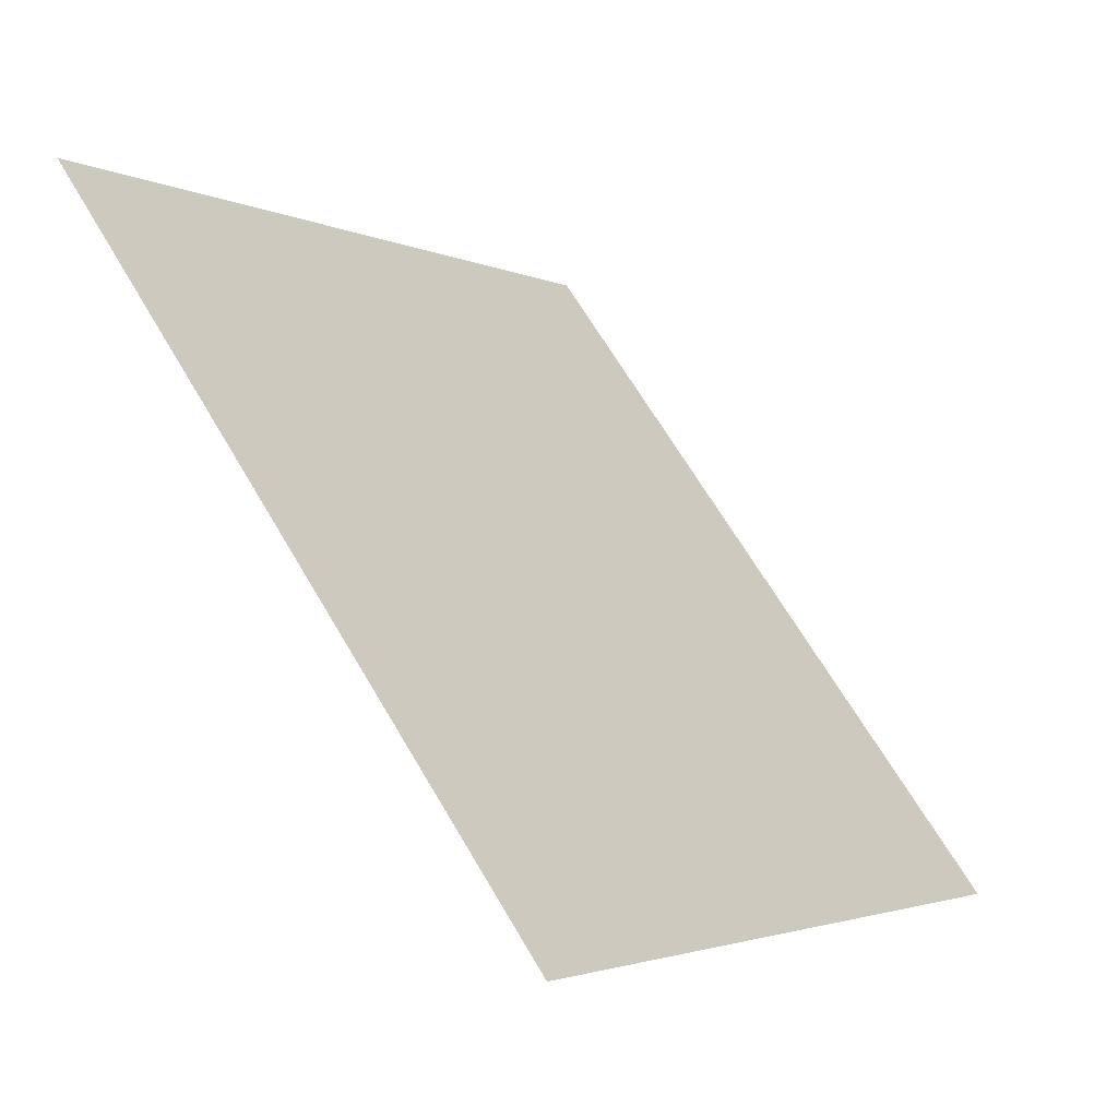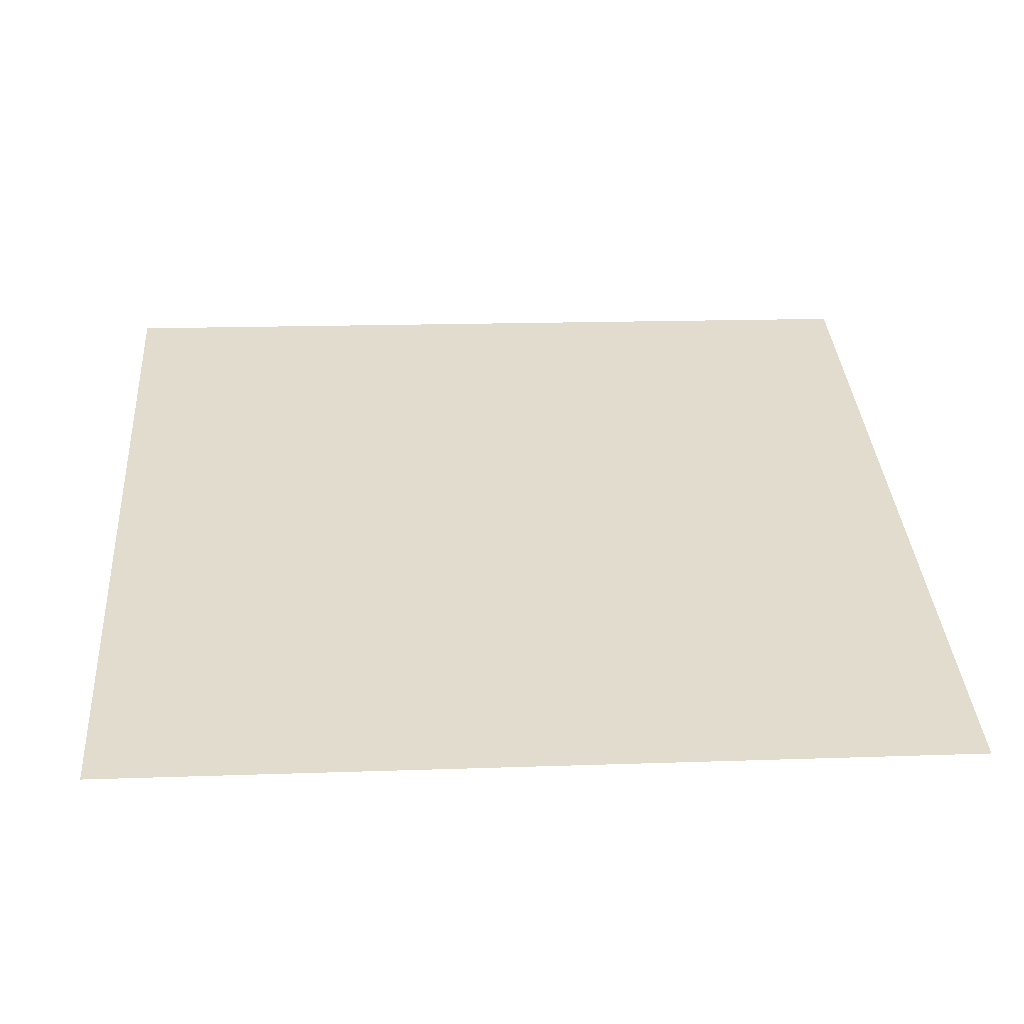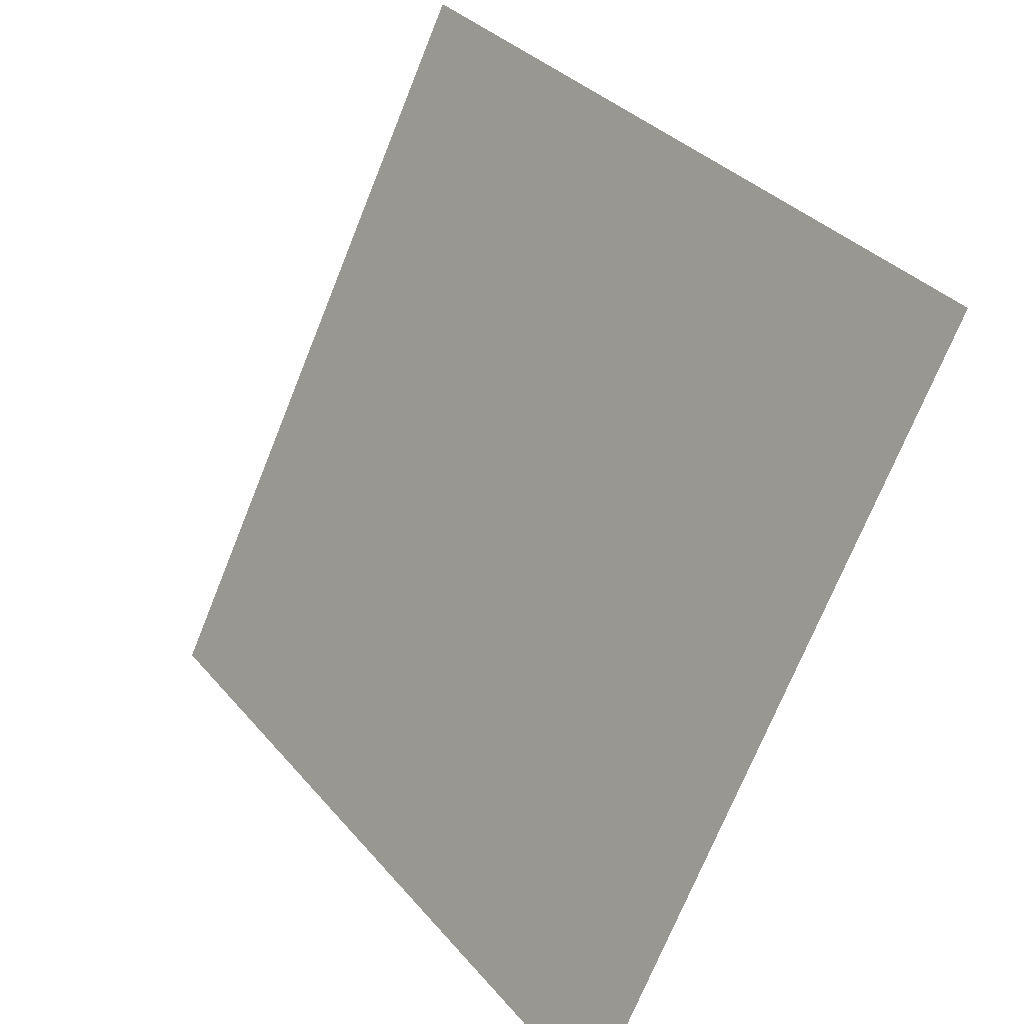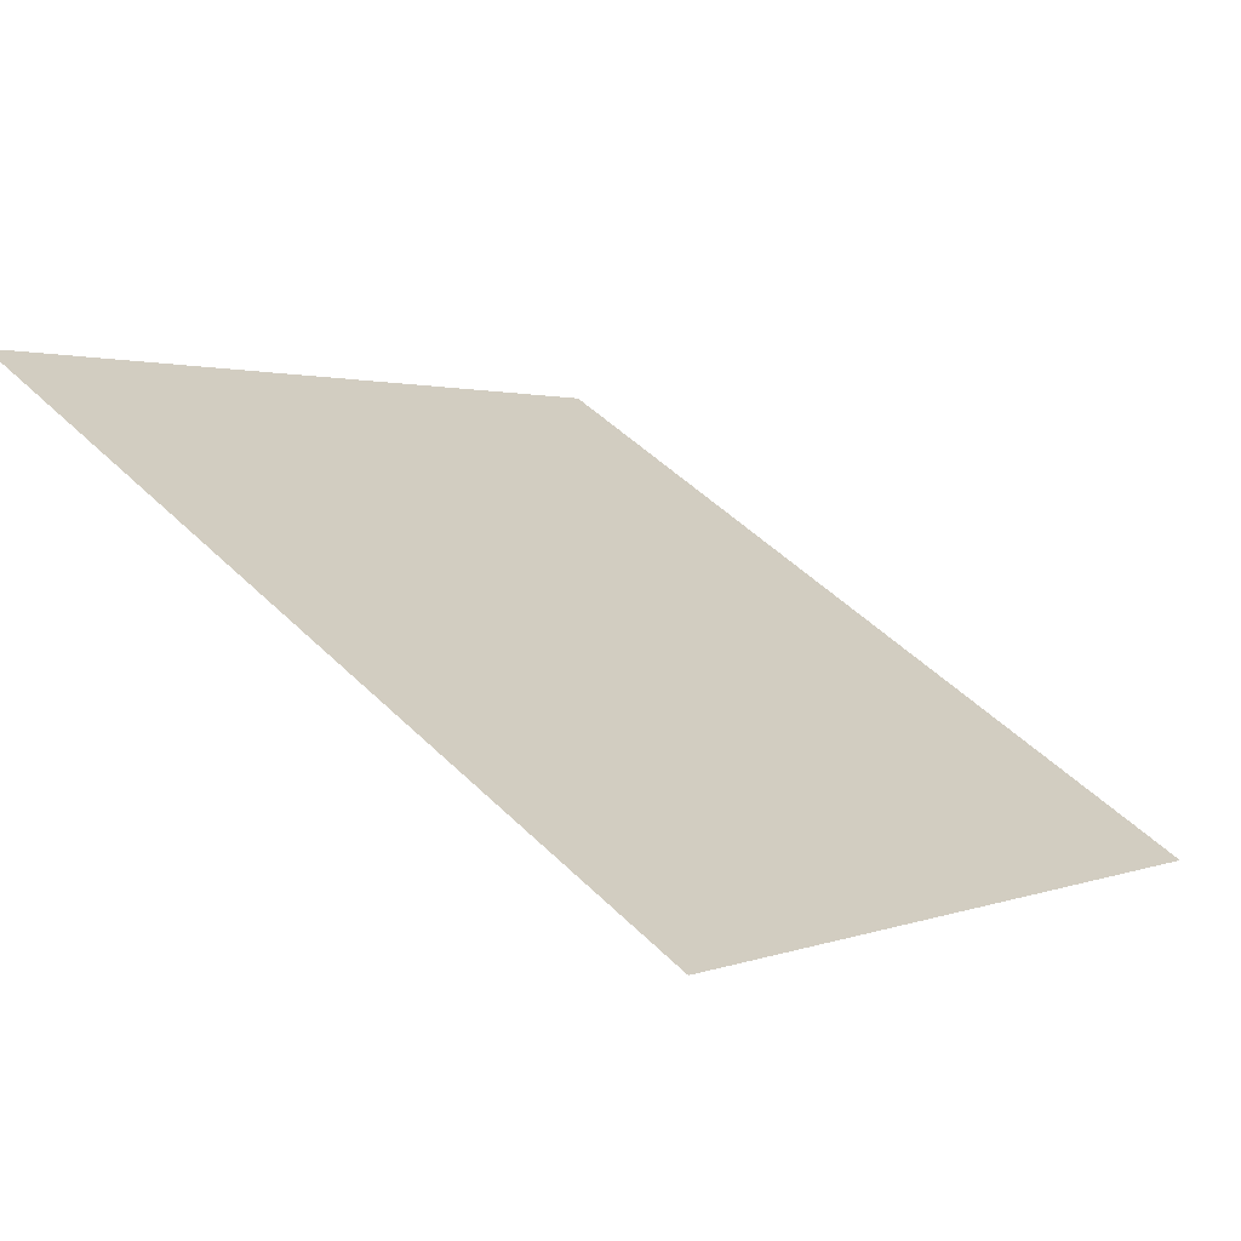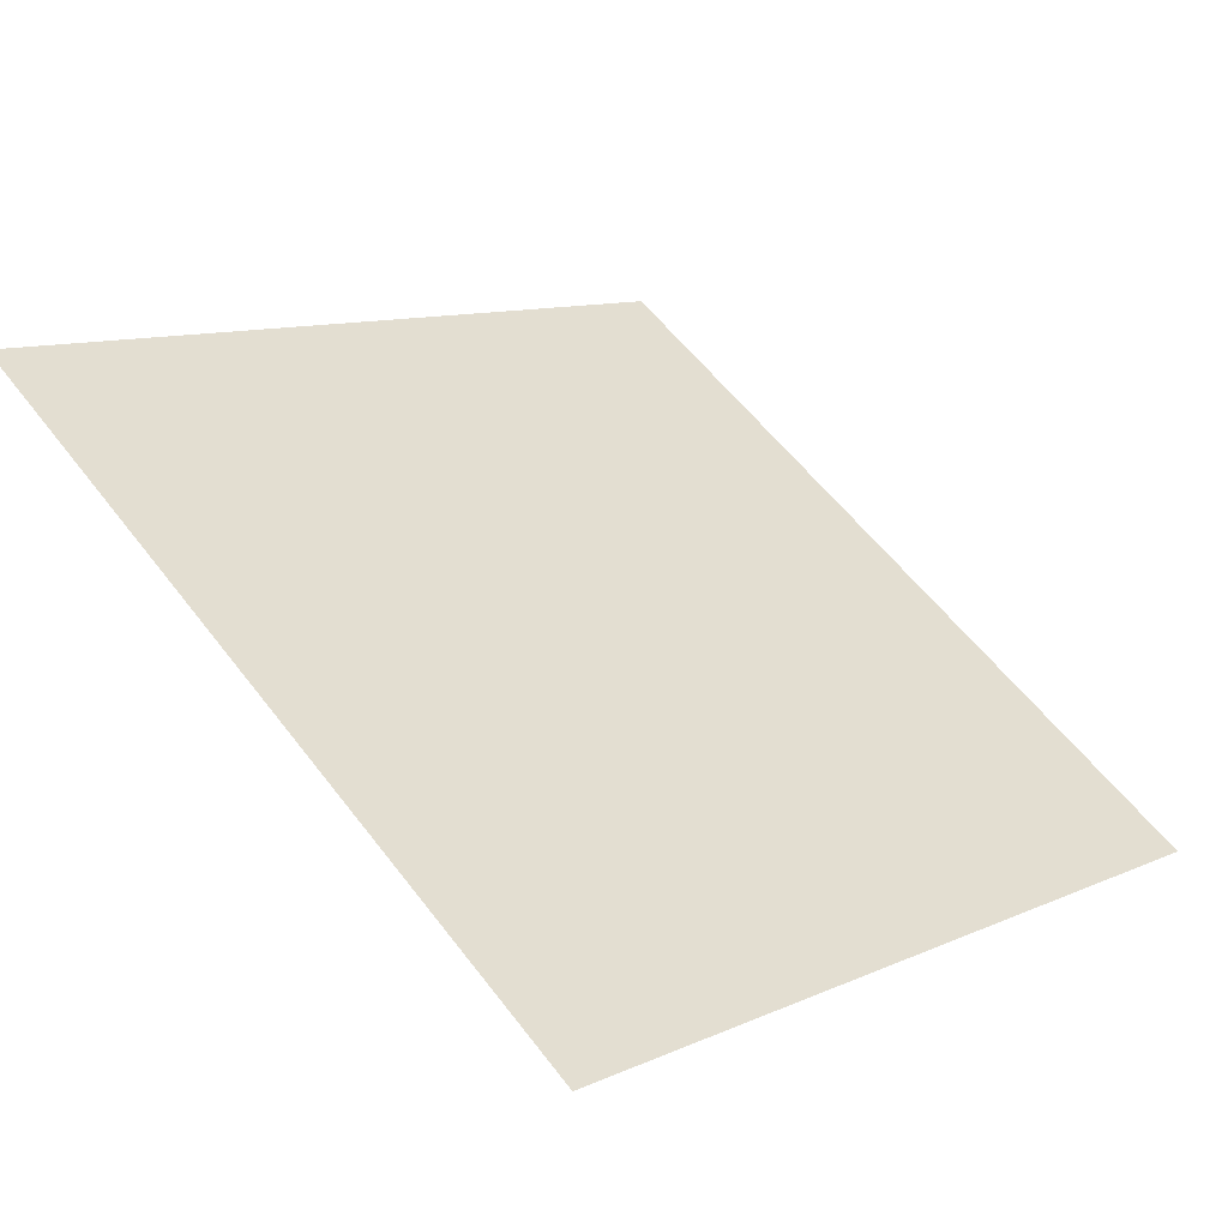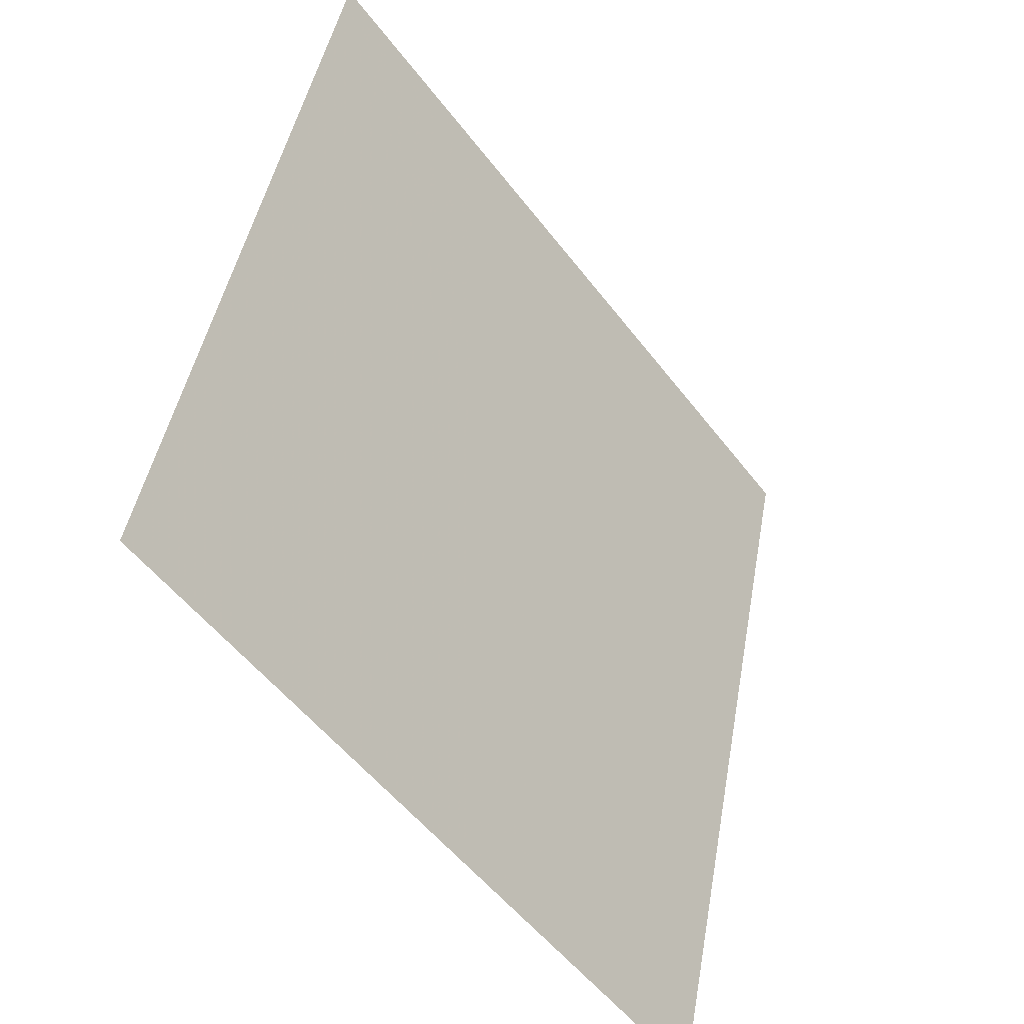
<metadata>
{"format":"obj","ext":"obj","renderer":"f3d","projection":"perspective","resolution":1024,"background":"white","views":[{"elev":-1.9,"azim":-59.5,"up":"+Z"},{"elev":-3.0,"azim":176.5,"up":"+Y"},{"elev":-71.3,"azim":-113.3,"up":"+Z"},{"elev":48.4,"azim":47.2,"up":"+Y"},{"elev":8.8,"azim":132.7,"up":"+Y"},{"elev":45.4,"azim":-81.4,"up":"+Z"}]}
</metadata>
<code>
v -0.02097 0.9555 0.7334
v -0.02753 0.9557 0.7334
v -0.02741 0.9596 0.7387
v -0.02085 0.9595 0.7386
f 4 3 2 1

</code>
